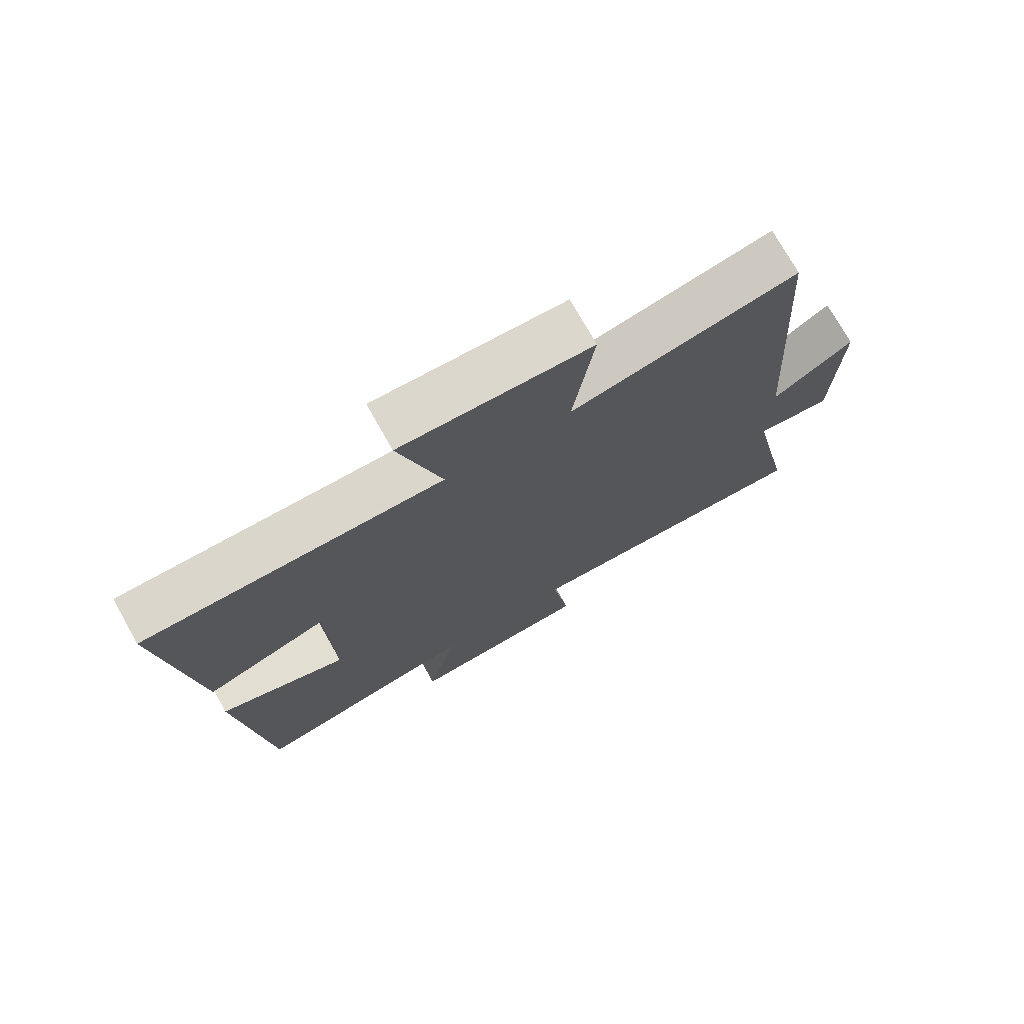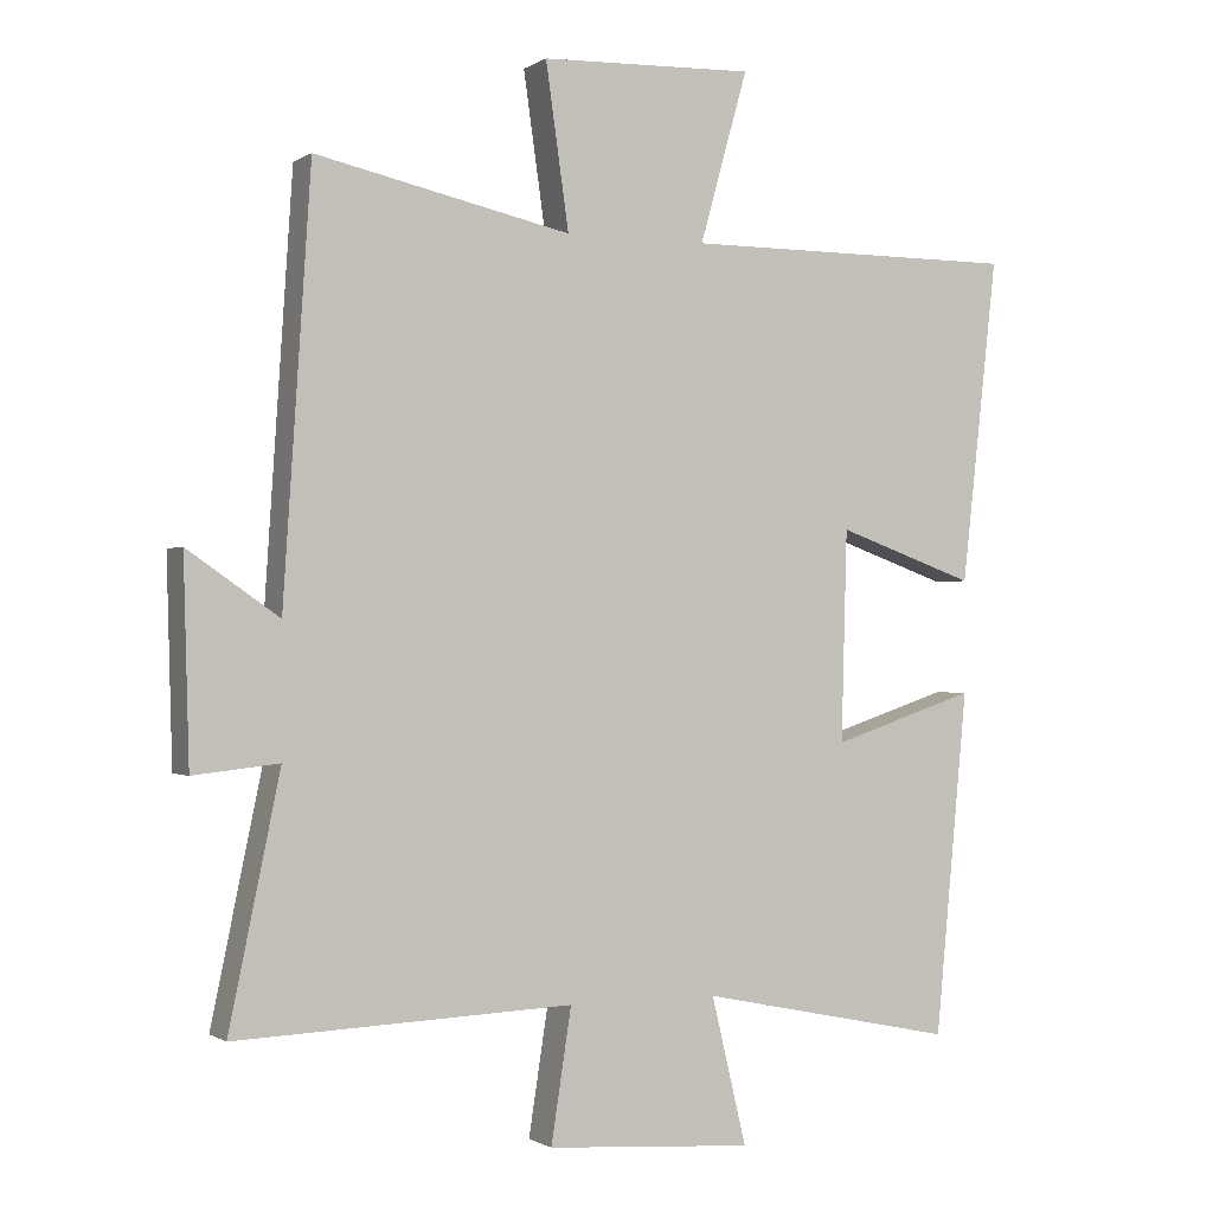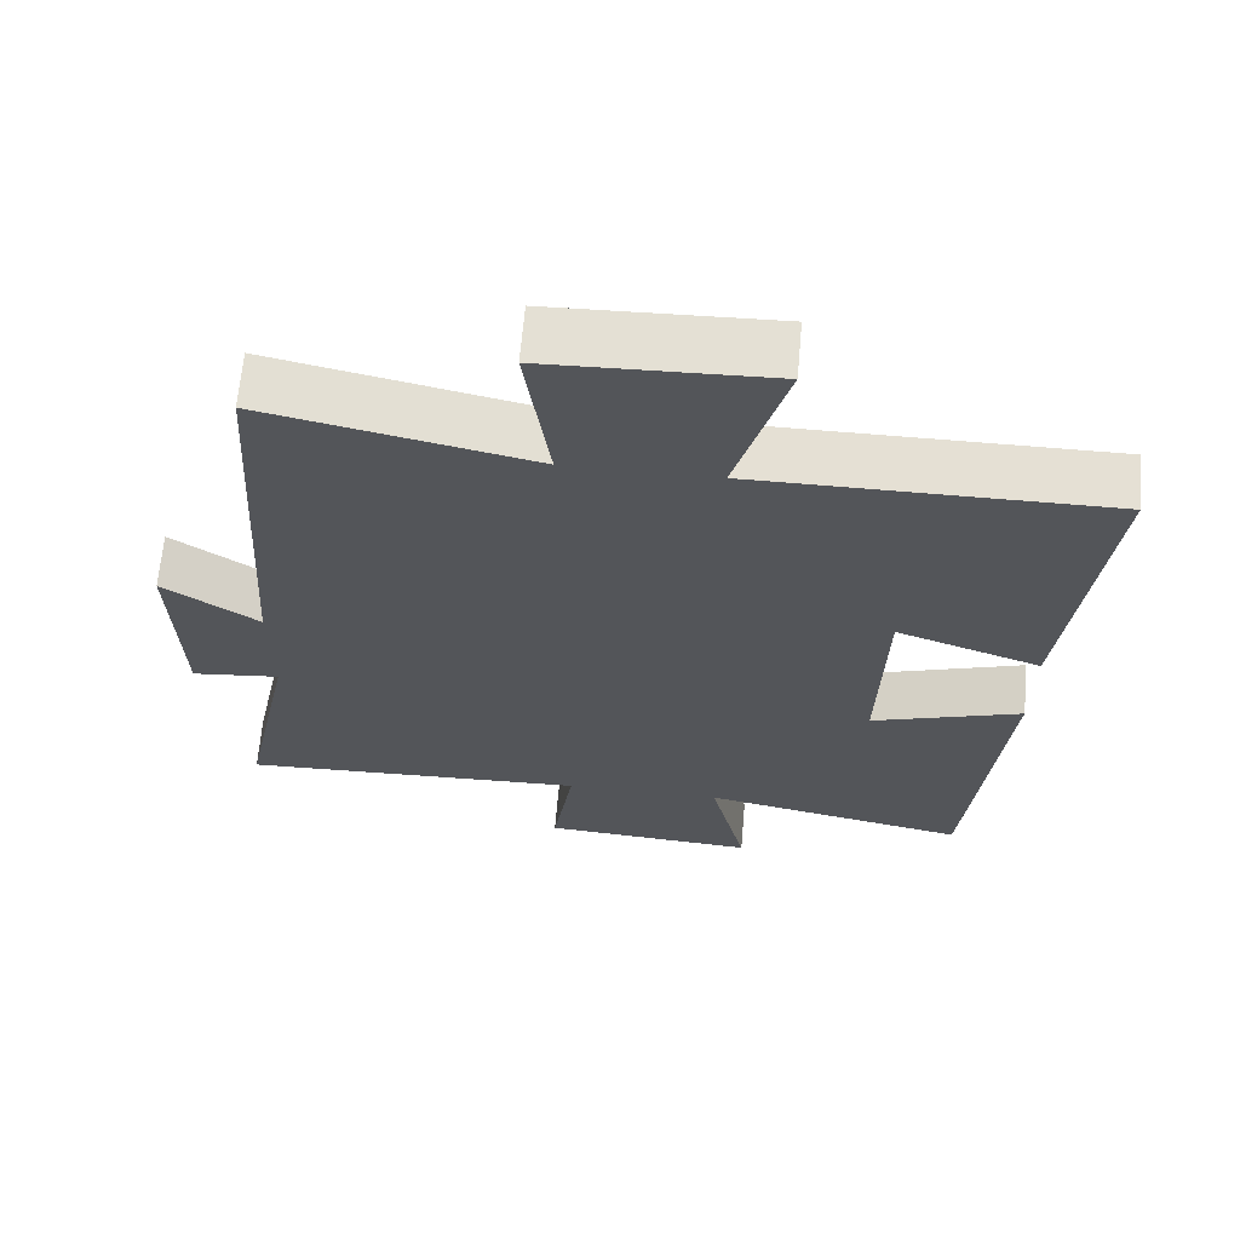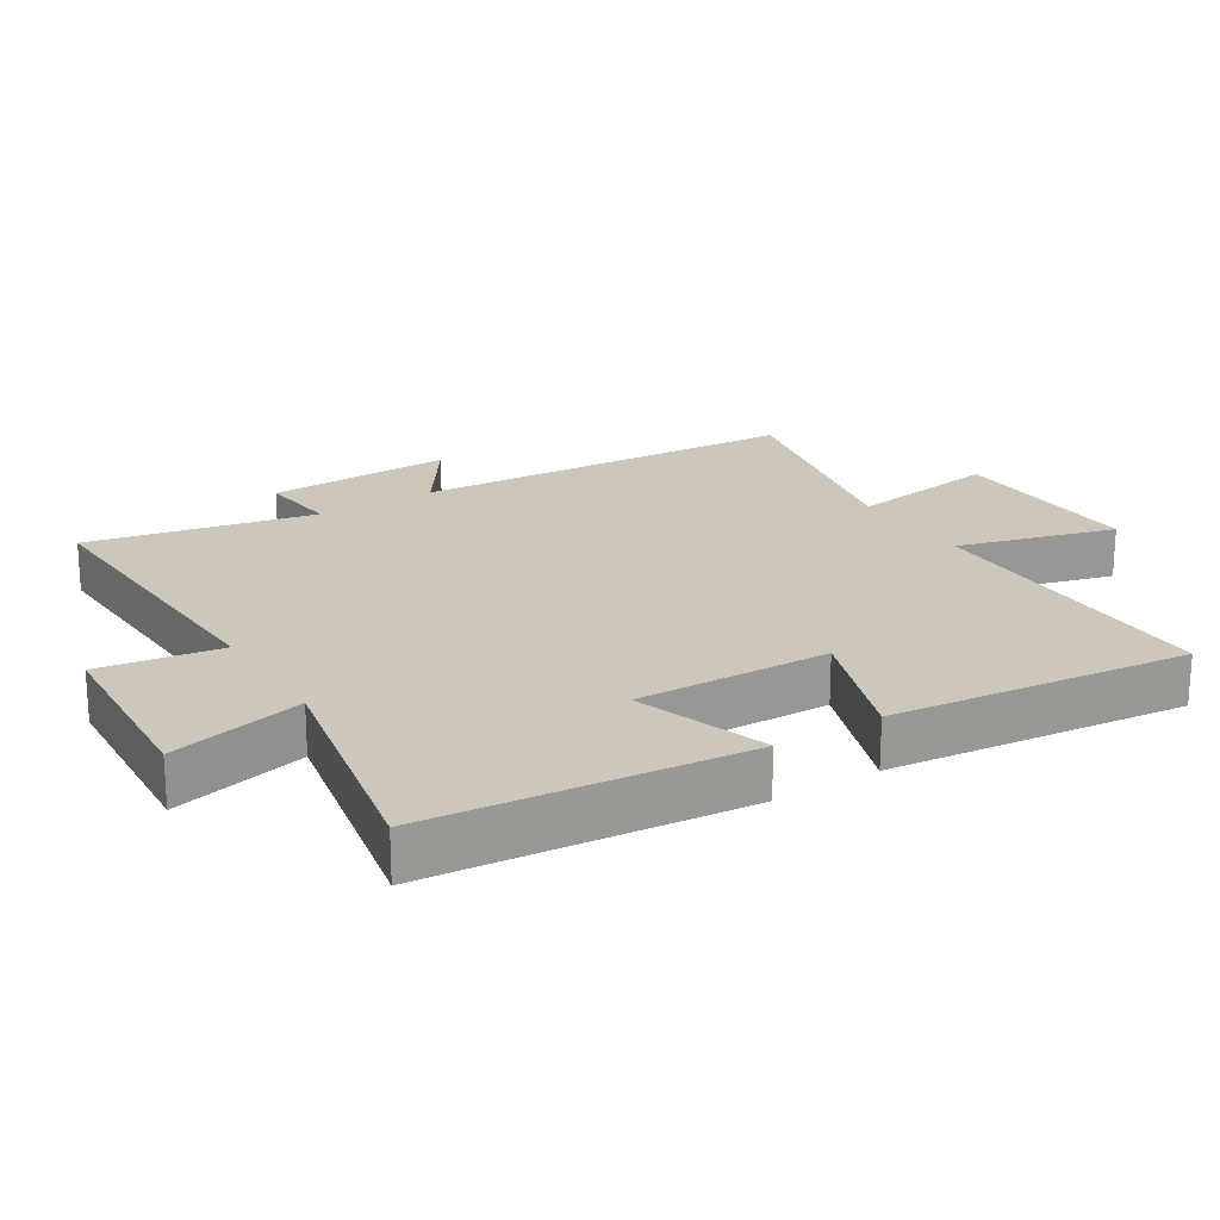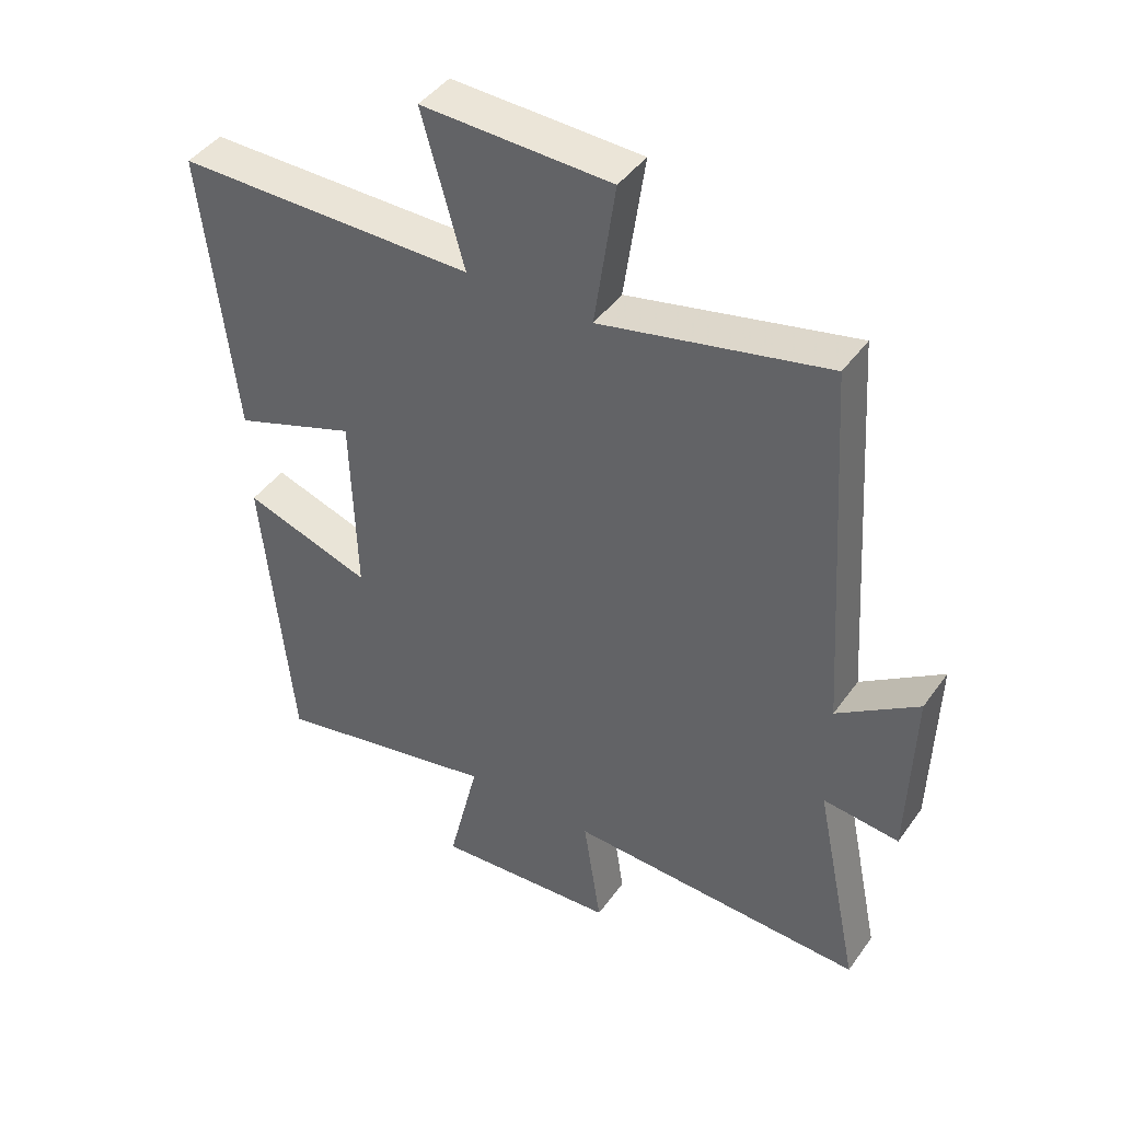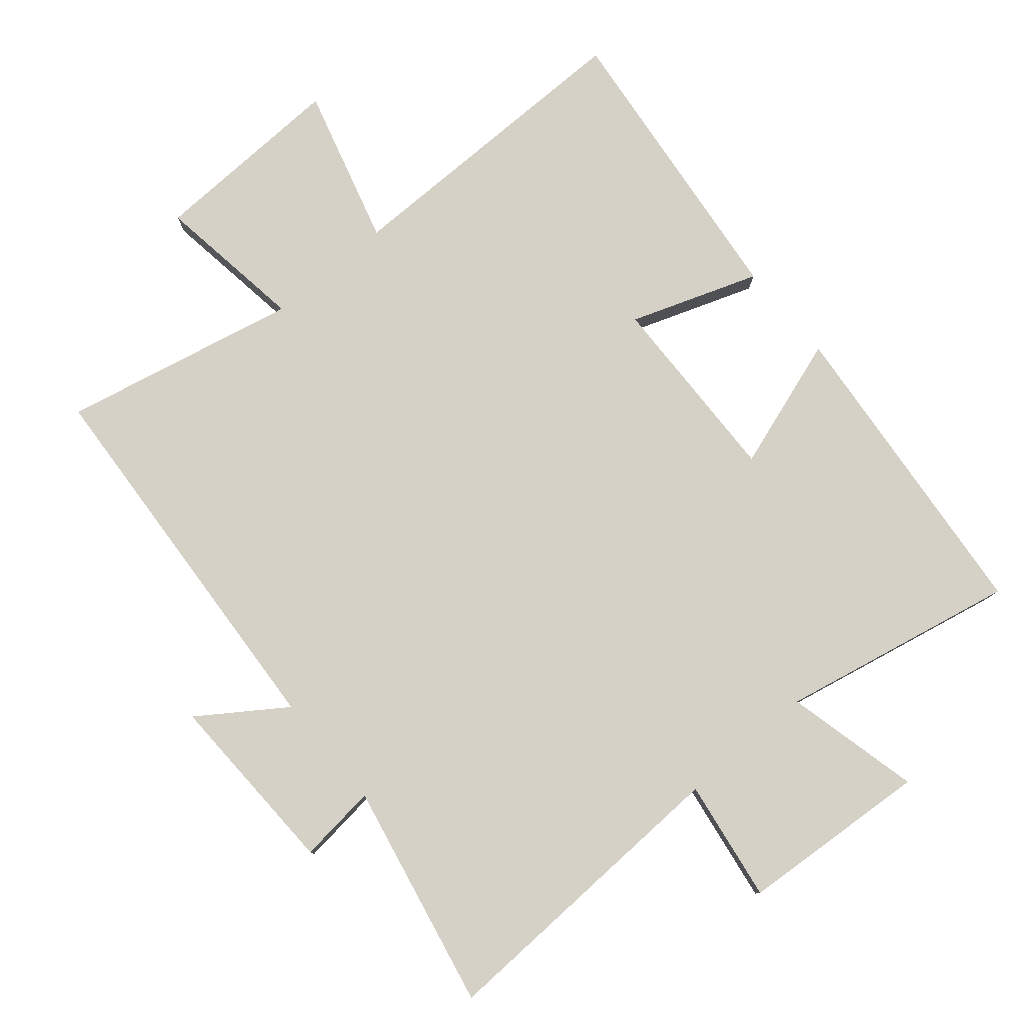
<metadata>
{"format":"obj","ext":"obj","renderer":"f3d","projection":"perspective","resolution":1024,"background":"white","views":[{"elev":74.2,"azim":-29.3,"up":"+Z"},{"elev":-0.8,"azim":154.1,"up":"+Z"},{"elev":65.4,"azim":-175.0,"up":"+Z"},{"elev":21.3,"azim":-122.2,"up":"+Y"},{"elev":43.6,"azim":32.9,"up":"+Z"},{"elev":79.6,"azim":139.8,"up":"+Y"}]}
</metadata>
<code>
v -0.55 0.07 0.501
v -0.086 0.07 0.5
v -0.152 0.07 0.735
v 0.142 0.07 0.725
v 0.11 0.07 0.5
v 0.462 0.07 0.577
v 0.5 0.07 -0.002
v 0.626 0.07 0.085
v 0.618 0.07 -0.193
v 0.5 0.07 -0.18
v 0.57 0.07 -0.518
v 0.106 0.07 -0.5
v 0.134 0.07 -0.682
v -0.15 0.07 -0.702
v -0.102 0.07 -0.5
v -0.455 0.07 -0.573
v -0.5 0.07 -0.101
v -0.301 0.07 -0.167
v -0.309 0.07 0.123
v -0.5 0.07 0.055
v -0.55 0 0.501
v -0.086 0 0.5
v -0.152 0 0.735
v 0.142 0 0.725
v 0.11 0 0.5
v 0.462 0 0.577
v 0.5 0 -0.002
v 0.626 0 0.085
v 0.618 0 -0.193
v 0.5 0 -0.18
v 0.57 0 -0.518
v 0.106 0 -0.5
v 0.134 0 -0.682
v -0.15 0 -0.702
v -0.102 0 -0.5
v -0.455 0 -0.573
v -0.5 0 -0.101
v -0.301 0 -0.167
v -0.309 0 0.123
v -0.5 0 0.055
f 19 20 1 2
f 18 19 2
f 15 16 17 18
f 15 18 2
f 12 13 14 15
f 12 15 2
f 10 11 12 2
f 7 8 9 10
f 5 6 7 10
f 5 10 2 3
f 3 4 5
f 22 21 40 39
f 22 39 38
f 38 37 36 35
f 22 38 35
f 35 34 33 32
f 22 35 32
f 22 32 31 30
f 30 29 28 27
f 30 27 26 25
f 23 22 30 25
f 25 24 23
f 1 21 22 2
f 2 22 23 3
f 3 23 24 4
f 4 24 25 5
f 5 25 26 6
f 6 26 27 7
f 7 27 28 8
f 8 28 29 9
f 9 29 30 10
f 10 30 31 11
f 11 31 32 12
f 12 32 33 13
f 13 33 34 14
f 14 34 35 15
f 15 35 36 16
f 16 36 37 17
f 17 37 38 18
f 18 38 39 19
f 19 39 40 20
f 20 40 21 1

</code>
